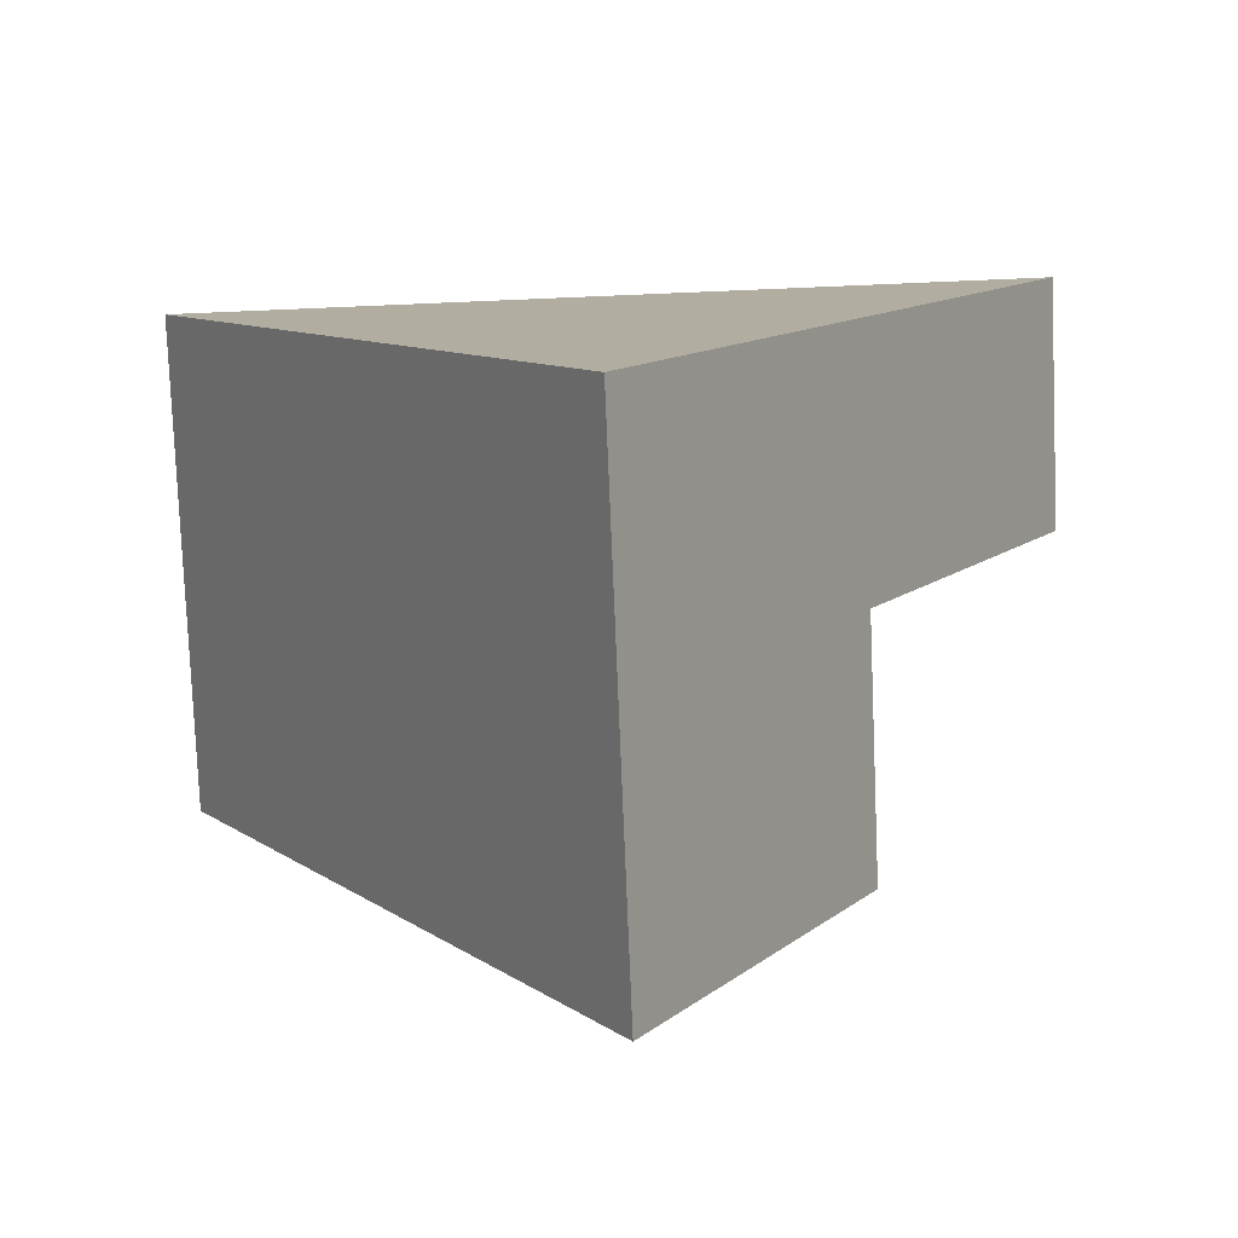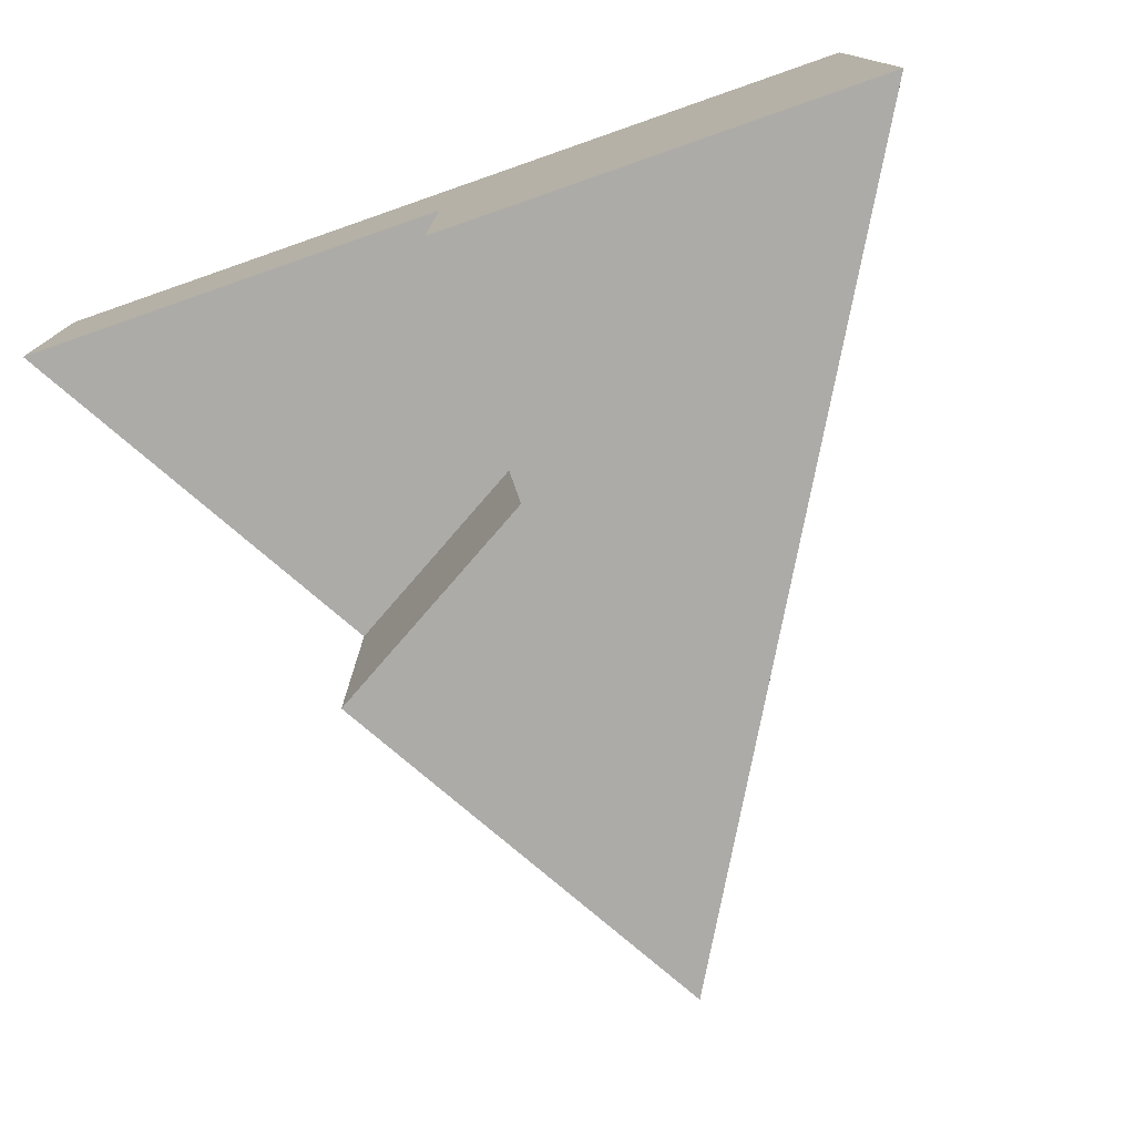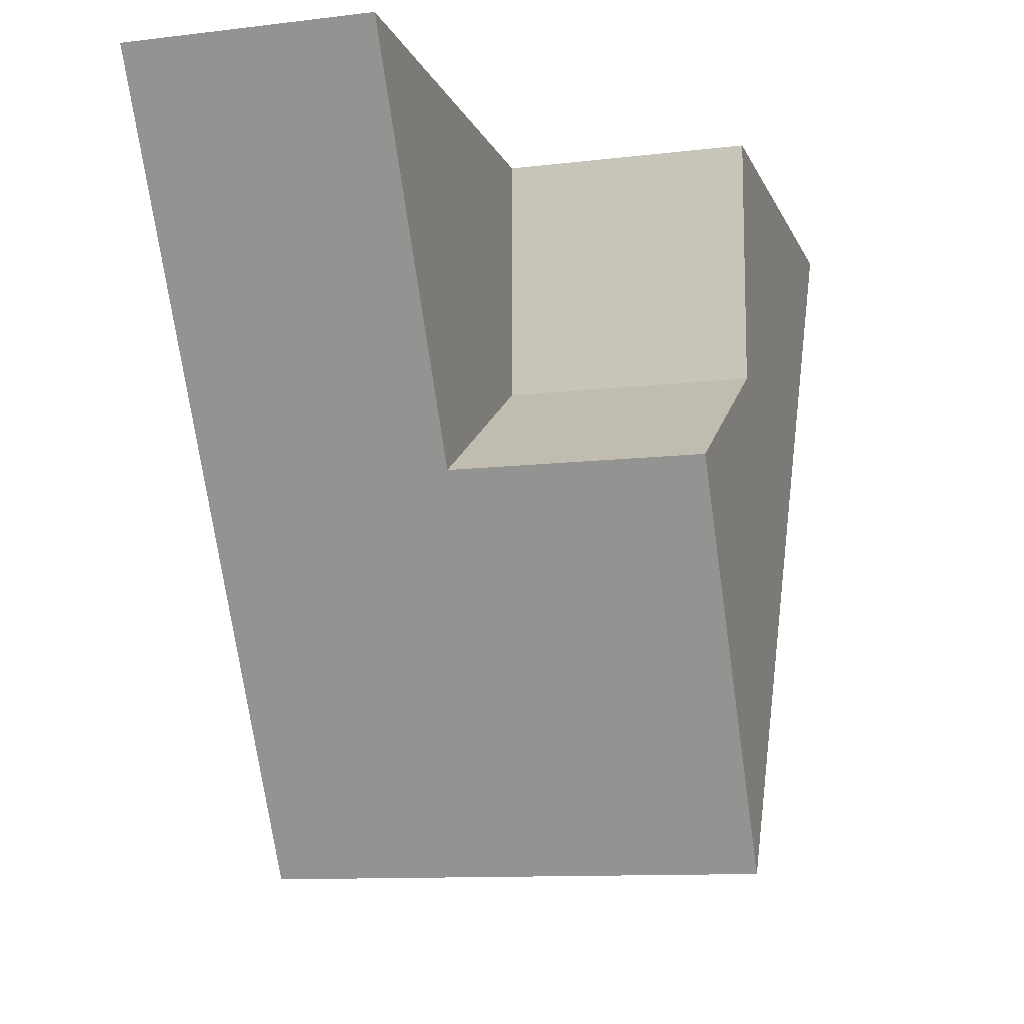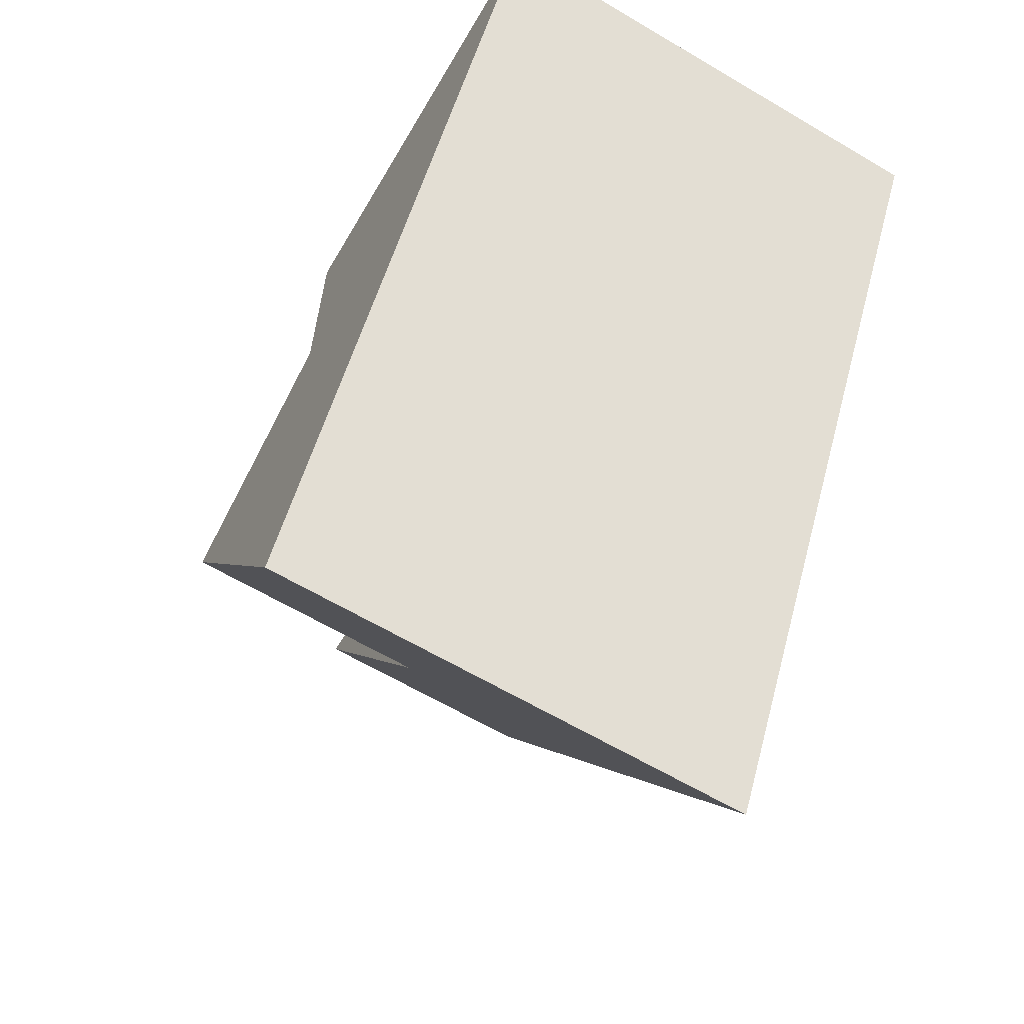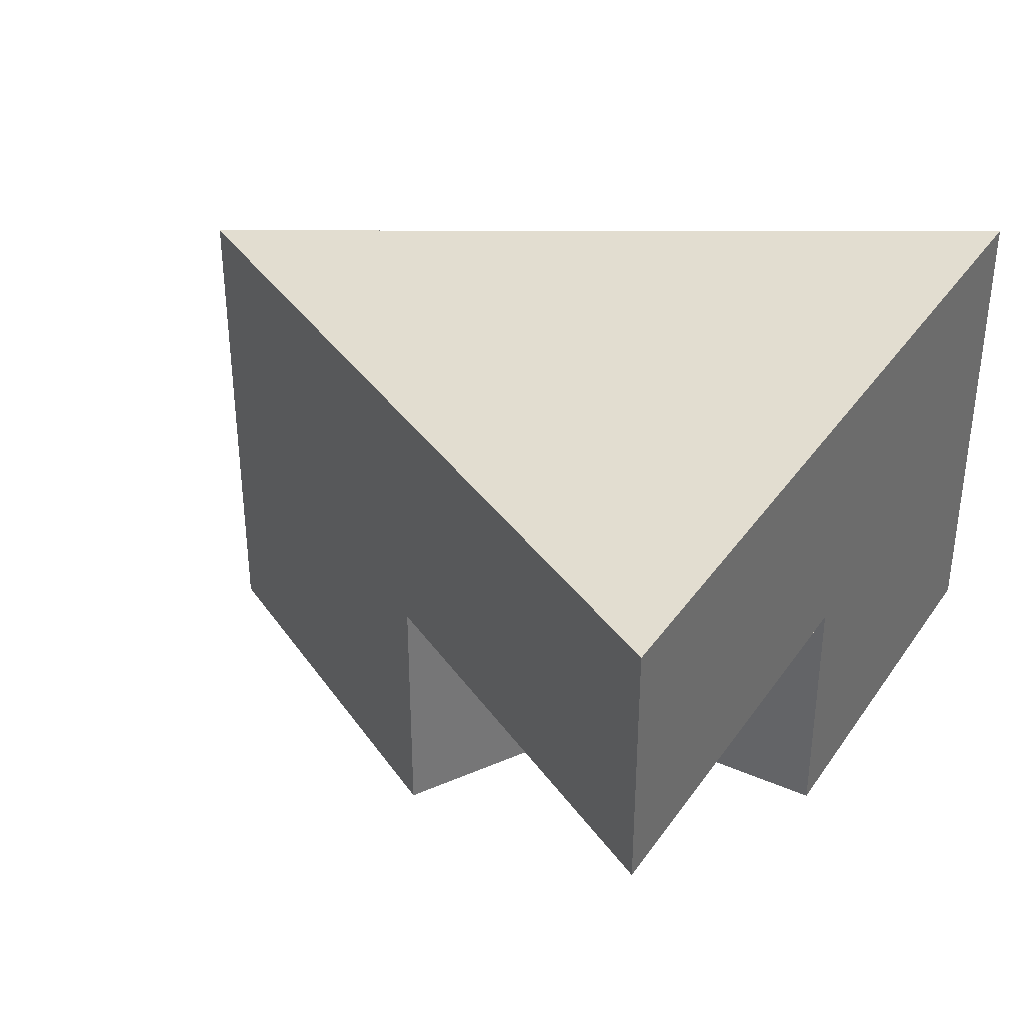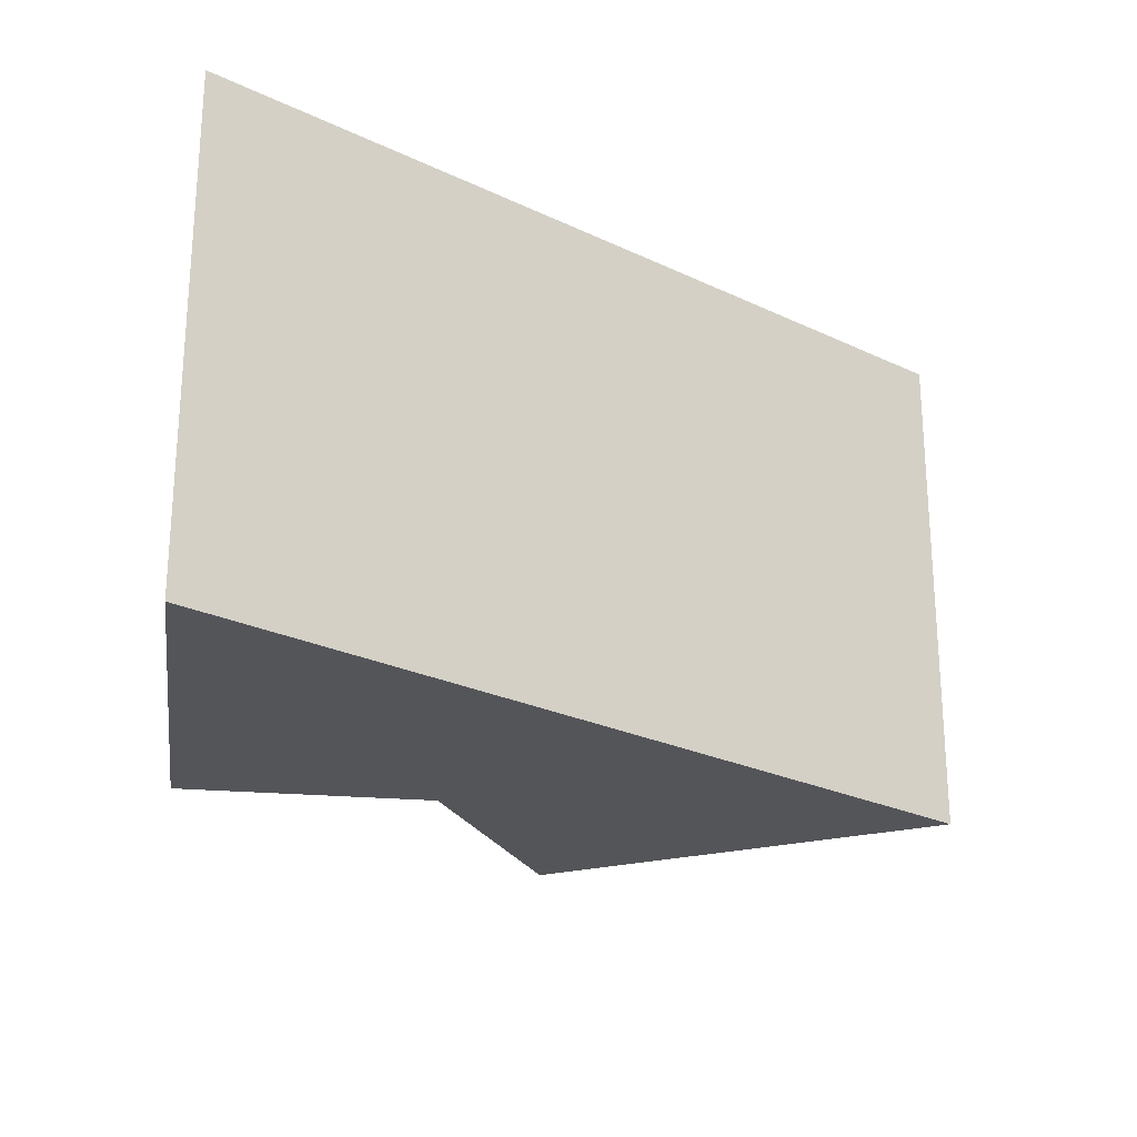
<metadata>
{"format":"obj","ext":"obj","renderer":"f3d","projection":"perspective","resolution":1024,"background":"white","views":[{"elev":-79.3,"azim":-177.6,"up":"+Z"},{"elev":-76.5,"azim":19.2,"up":"+Y"},{"elev":-11.1,"azim":-73.5,"up":"+Z"},{"elev":-64.2,"azim":59.3,"up":"+Z"},{"elev":35.3,"azim":-59.9,"up":"+Y"},{"elev":-24.8,"azim":82.1,"up":"+Y"}]}
</metadata>
<code>
o tile_011_111_Cylinder.063
v 0 -0.5 -1
v 0 0.5 -1
v 0.866 -0.5 0.5
v 0.866 0.5 0.5
v -0.866 0.5 0.5
v 0.433 -0.5 -0.25
v 0.433 0.5 -0.25
v -0 -0.5 0.5
v 0 0.5 0.5
v -0.433 -0.5 -0.25
v -0.433 0.5 -0.25
v 0 0 -1
v -0 0.5 -0
v 0.866 0 0.5
v -0.866 0 0.5
v -0.433 0 -0.25
v -0 -0.5 -0
v 0.433 0 -0.25
v -0 0 0.5
v -0 0 -0
f 18 7 4 14
f 19 9 5 15
f 10 16 12 1
f 16 11 2 12
f 8 17 6 3
f 15 5 11 16
f 11 13 7 2
f 14 4 9 19
f 12 2 7 18
f 9 4 7 13
f 3 14 19 8
f 9 13 11 5
f 6 18 14 3
f 10 1 6 17
f 1 12 18 6
f 16 10 17 20
f 20 17 8 19
f 20 19 15 16

</code>
